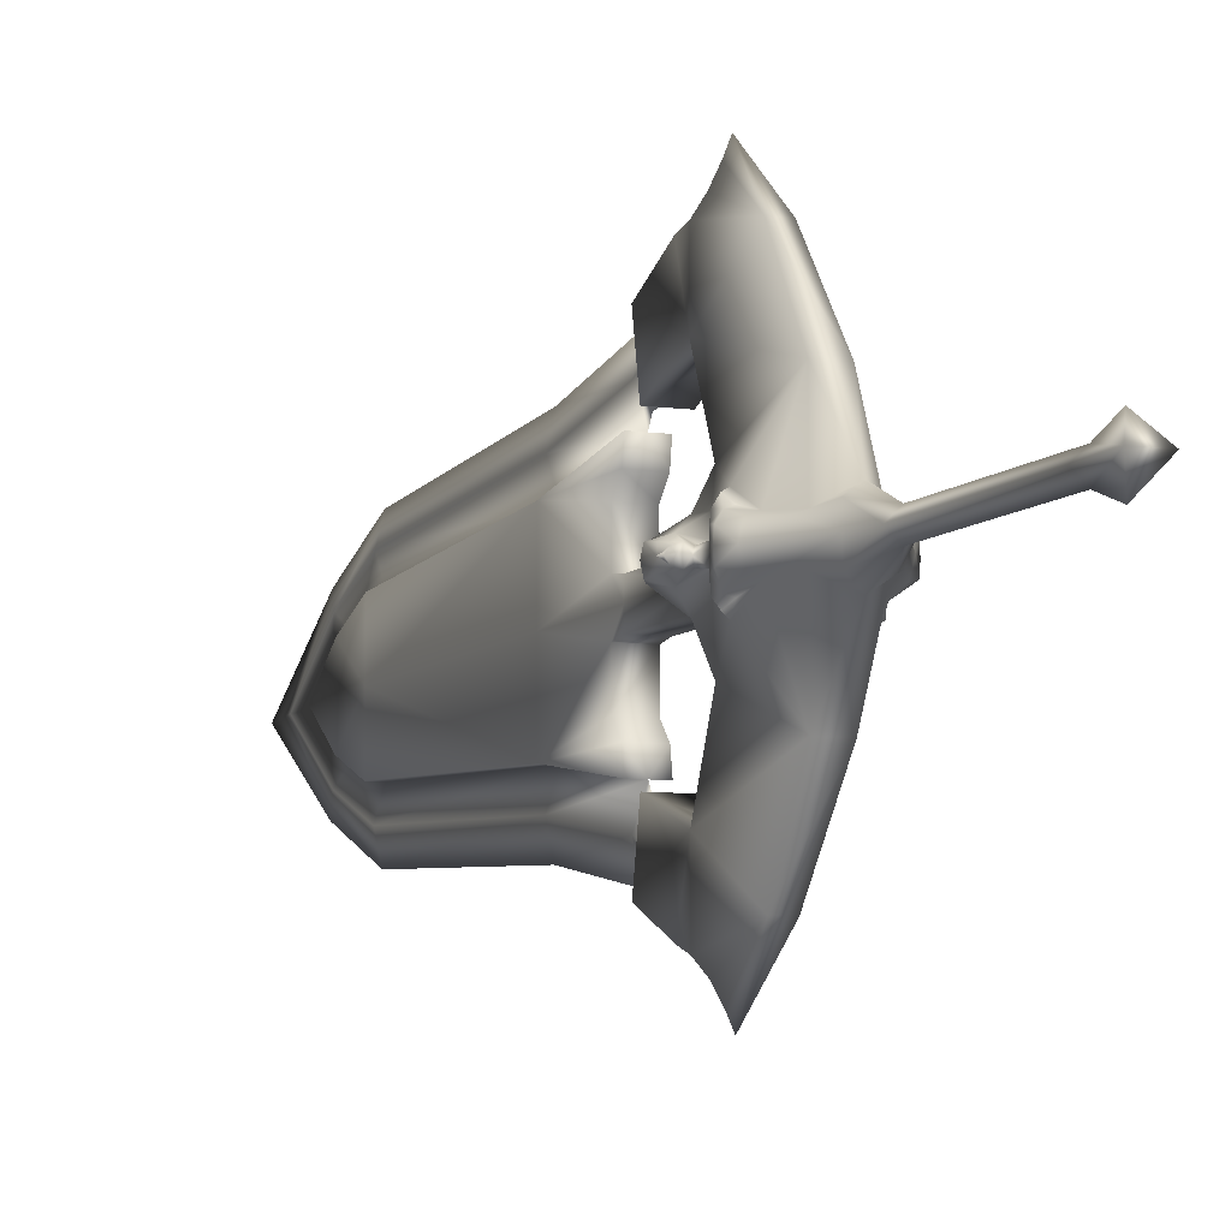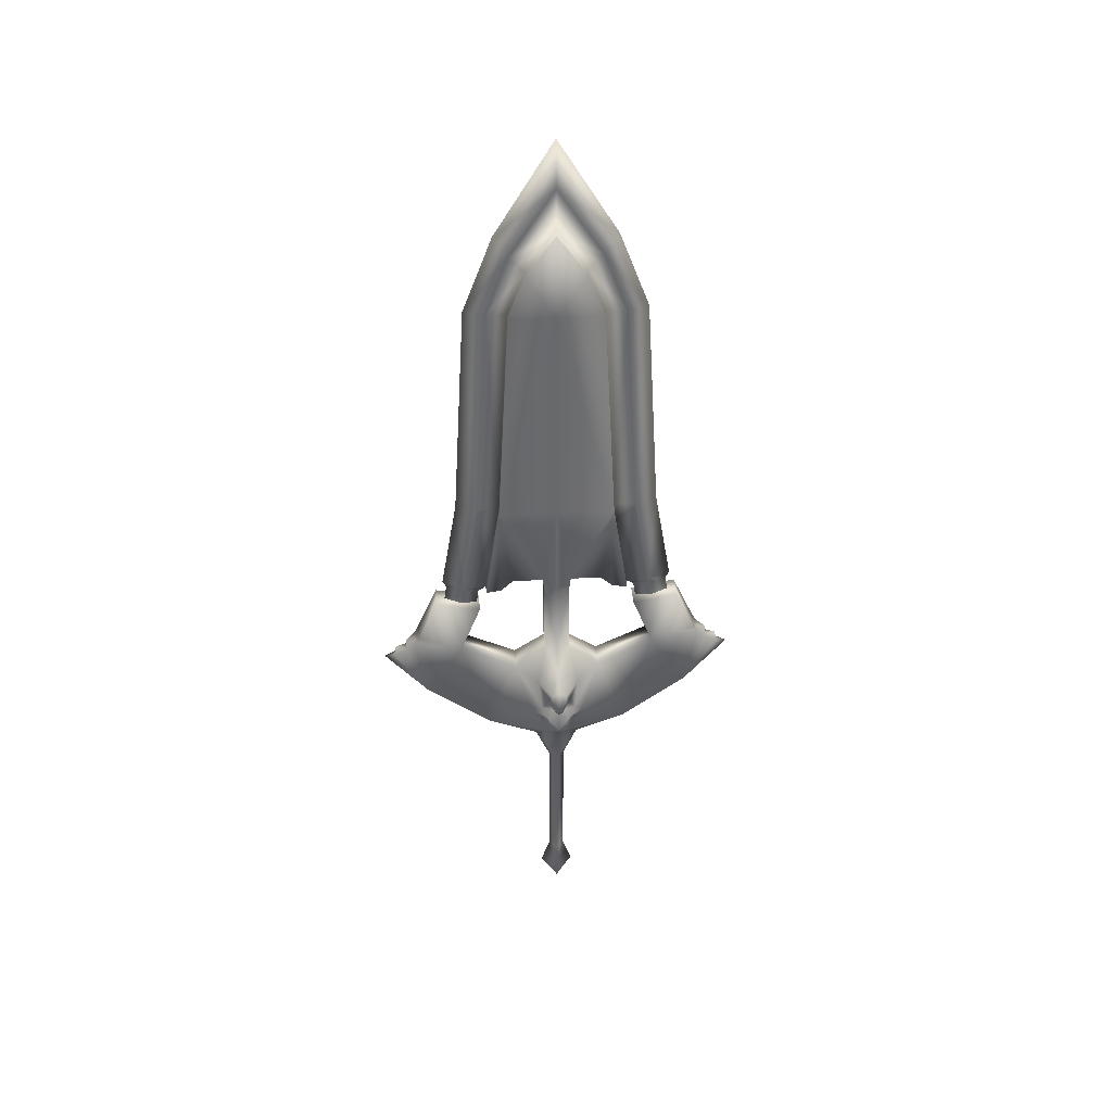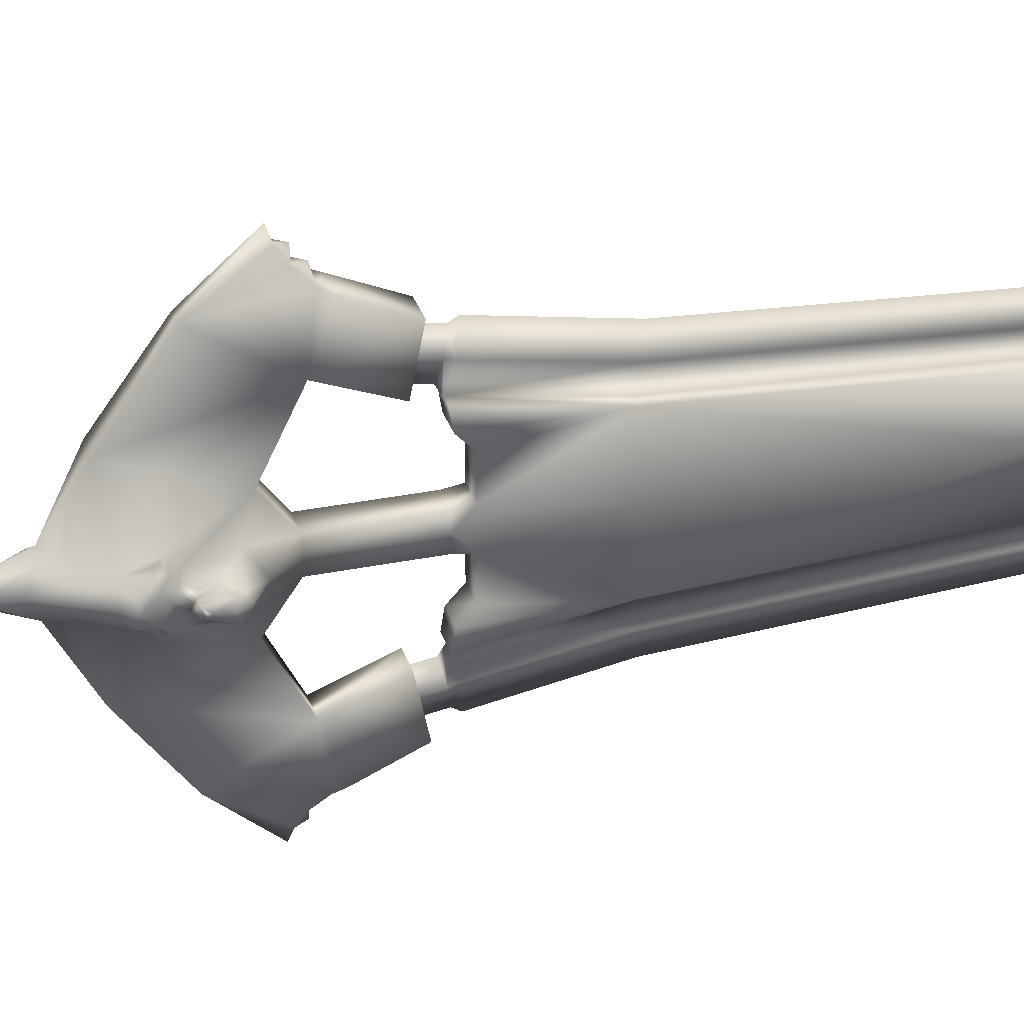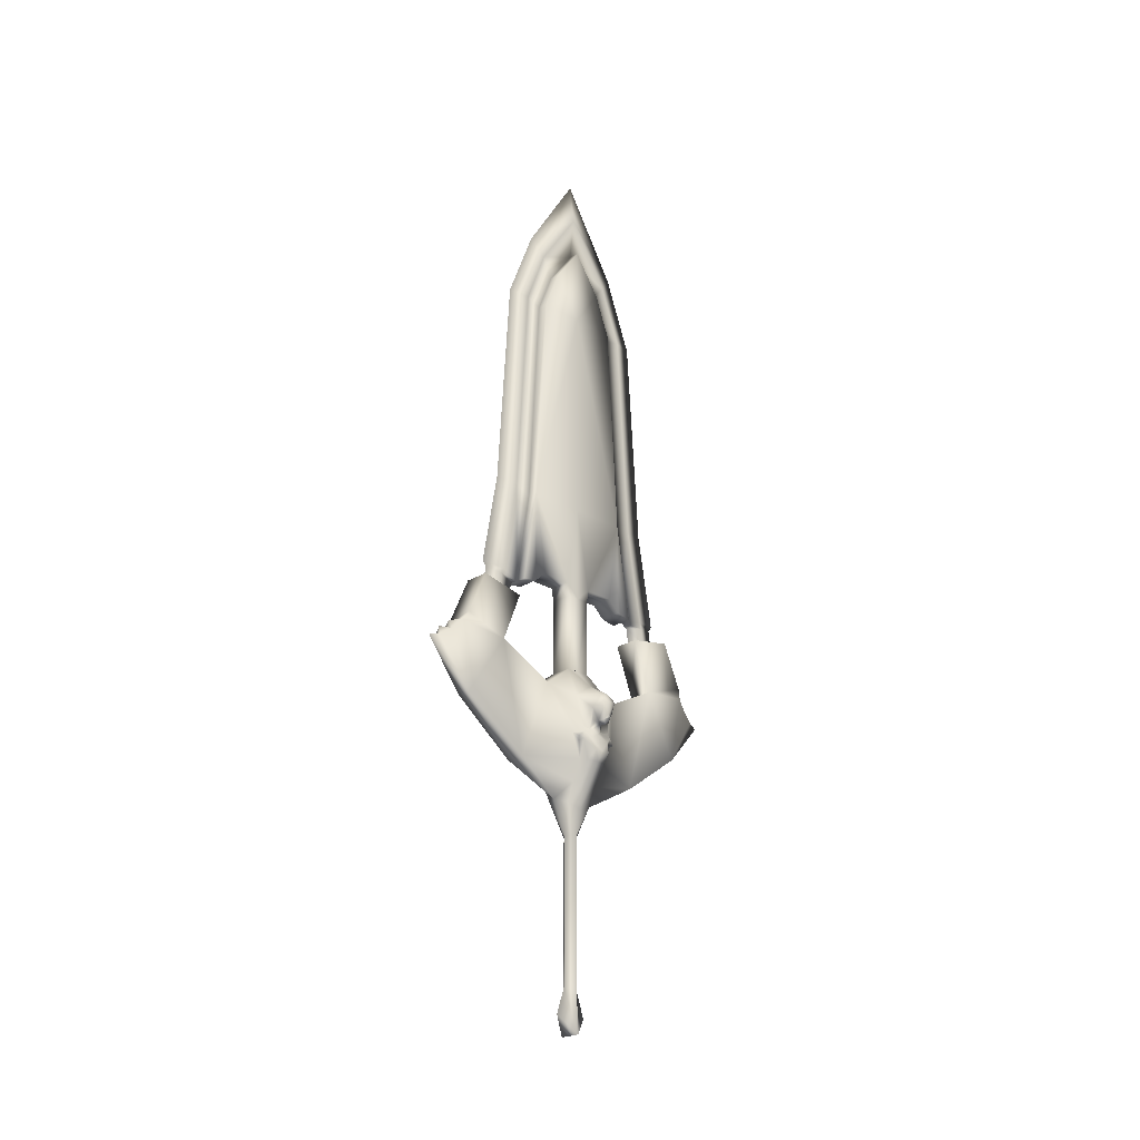
<metadata>
{"format":"obj","ext":"obj","renderer":"f3d","projection":"perspective","resolution":1024,"background":"white","views":[{"elev":-7.5,"azim":-22.6,"up":"+Z"},{"elev":37.6,"azim":-94.2,"up":"+Y"},{"elev":31.1,"azim":73.7,"up":"+Z"},{"elev":-24.6,"azim":-134.8,"up":"+Y"}]}
</metadata>
<code>
o MDL_w22sw10_bod00
v -0.02 0.8735 -0.4044
v 0.0288 0.7379 -0.2131
v -0.0288 0.7379 -0.2131
v 0.02 0.8735 -0.4044
v 0 1.008 -0.535
v 0.0363 1.231 -0.3669
v -0.0362 1.099 -0.425
v -0.0362 1.231 -0.3669
v 0.0363 1.099 -0.425
v 0.0363 1.205 -0.2356
v -0.0362 1.205 -0.2356
v 0.0325 1.273 -0.1688
v -0.0319 1.273 -0.1688
v 0.0325 1.306 -0.1331
v 0 1.265 -0.2144
v -0.0319 1.306 -0.1331
v 0.0325 1.306 -0.0425
v -0.0319 1.306 -0.0425
v 0.0325 1.267 -0.0369
v -0.0319 1.267 -0.0369
v 0.0325 1.039 -0.0369
v 0.0325 1.039 0
v -0.0319 1.039 -0.0369
v -0.0319 1.039 0
v 0.0363 1.055 -0.2937
v -0.0362 1.055 -0.2937
v -0.0406 0.9704 -0.1281
v 0.0413 0.9704 -0.1281
v 0.0325 1.267 0
v 0.0325 1.306 0
v 0.0275 1.074 -0.4394
v 0 0.6529 -0.0644
v 0.0306 0.0117 0
v -0.0306 0.0117 0
v 0 0.0623 -0.0494
v 0.0244 0.1367 0
v 0 0.5573 -0.0231
v 0.0244 0.5573 0
v 0 0.1367 -0.0231
v 0.0325 1.265 -0.2144
v 0 2.225 -0.2575
v 0 2.451 -0.1713
v 0.0163 2.397 -0.13
v -0.0156 2.397 -0.13
v 0.0163 2.22 -0.1963
v 0 2.341 -0.0856
v 0 2.214 -0.1344
v 0.0163 1.565 -0.2338
v 0 1.573 -0.2969
v 0.0163 1.28 -0.2813
v 0 1.29 -0.3456
v 0 2.462 0
v 0.0163 2.593 0
v 0 2.728 0
v 0 1.555 -0.1694
v 0.0163 1.263 -0.2862
v 0 1.252 -0.2369
v -0.0156 1.263 -0.2862
v 0 1.272 -0.3344
v 0.0163 1.218 -0.2931
v -0.0156 1.28 -0.2813
v 0 1.227 -0.3413
v 0 1.207 -0.2438
v -0.0156 1.218 -0.2931
v 0.0325 2.214 -0.1344
v 0.0325 2.341 -0.0856
v 0.0325 2.214 0
v 0.0325 2.462 0
v 0.0325 1.555 -0.1694
v 0.0325 1.555 0
v 0.0338 0.6423 -0.0406
v 0.0413 0.6279 0
v 0.0875 0.8223 -0.0763
v 0.0181 1.04 -0.4688
v 0.11 0.7498 0
v 0.1019 0.7523 -0.0313
v 0.0694 0.6948 -0.0269
v 0.1275 0.776 -0.0244
v 0.1294 0.7773 0
v 0.1181 0.8117 -0.0294
v 0.11 0.8292 0
v 0.1031 0.8404 -0.0169
v 0.0775 0.6929 0
v 0.0469 0.6992 -0.035
v 0.0787 0.7567 -0.0394
v 0.1019 0.8092 -0.0481
v 0.145 0.941 0
v 0.155 0.9148 -0.0219
v 0.1444 0.9317 -0.0237
v 0.1606 0.9123 0
v 0.1531 0.8785 0
v 0.1494 0.8885 -0.0188
v 0.1231 0.8973 -0.0313
v 0.0925 0.846 -0.015
v 0.1125 0.8654 -0.0125
v 0.1044 0.8704 -0.0144
v 0.1187 0.8573 0
v 0.1287 0.8623 -0.0162
v 0.135 0.8504 0
v 0.1406 0.8535 0
v 0.0994 0.846 -0.0506
v 0.1088 0.8273 -0.0506
v 0.15 0.8685 -0.0044
v 0.1587 0.8704 0
v 0.1506 0.8667 0
v 0.1031 0.8129 -0.0675
v 0.0887 0.8054 -0.0531
v 0.0806 0.9804 0
v 0.085 0.9379 -0.0606
v 0.1437 0.8629 -0.0113
v -0.0319 1.306 0
v -0.0319 1.267 0
v -0.0319 1.306 0.0431
v -0.0244 0.5573 0
v -0.0244 0.1367 0
v 0 0.5573 0.0237
v -0.0331 0.6423 0.0413
v 0 0.6529 0.065
v -0.0319 1.265 -0.2144
v -0.0156 2.22 -0.1963
v -0.0156 1.565 -0.2338
v -0.0156 2.593 0
v 0 2.451 0.1713
v -0.0156 2.397 0.13
v -0.0319 2.341 -0.0856
v -0.0319 2.214 0
v -0.0319 2.214 -0.1344
v -0.0319 2.462 0
v -0.0319 1.555 -0.1694
v -0.0319 1.555 0
v -0.0319 1.555 0.17
v -0.0319 2.214 0.1344
v 0 1.555 0.17
v 0 2.214 0.1344
v -0.0331 0.6423 -0.0406
v -0.0406 0.6279 0
v -0.0269 1.074 -0.4394
v -0.1019 0.7523 -0.0313
v -0.11 0.7498 0
v -0.0694 0.6948 -0.0269
v -0.1275 0.776 -0.0244
v -0.1287 0.7773 0
v -0.1275 0.776 0.0244
v -0.0769 0.6929 0
v -0.0694 0.6948 0.0269
v -0.0463 0.6992 -0.035
v -0.0781 0.7567 -0.0394
v -0.145 0.941 0
v -0.1444 0.9317 -0.0237
v -0.1544 0.9148 -0.0219
v -0.16 0.9123 0
v -0.1488 0.8885 -0.0188
v -0.1531 0.8785 0
v -0.1231 0.8973 -0.0313
v -0.1544 0.9148 0.0219
v -0.1025 0.8404 -0.0169
v -0.1125 0.8654 -0.0125
v -0.0925 0.846 -0.015
v -0.1187 0.8573 0
v -0.1094 0.8292 0
v -0.1044 0.8704 -0.0144
v -0.0994 0.846 -0.0506
v -0.1088 0.8273 -0.0506
v -0.1181 0.8117 -0.0294
v -0.1019 0.8092 -0.0481
v -0.1031 0.8129 -0.0675
v -0.1494 0.8685 -0.0044
v -0.1581 0.8704 0
v -0.1437 0.8629 -0.0113
v -0.0875 0.8223 -0.0763
v -0.0881 0.8054 -0.0531
v -0.085 0.9379 -0.0606
v -0.0806 0.9804 0
v -0.1281 0.8623 -0.0162
v -0.15 0.8667 0
v -0.1406 0.8535 0
v -0.1437 0.8629 0.0113
v -0.1494 0.8685 0.0044
v -0.135 0.8504 0
v -0.1281 0.8623 0.0169
v -0.0319 1.039 0.0375
v 0.0094 1.018 -0.5038
v 0 1.069 -0.4663
v -0.0088 1.018 -0.5038
v -0.0181 1.04 -0.4688
v 0 1.043 -0.4988
v 0.0288 0.7379 0.2131
v -0.02 0.8735 0.405
v -0.0288 0.7379 0.2131
v 0.02 0.8735 0.405
v 0.0363 1.055 0.2944
v 0.0275 1.074 0.44
v 0.0363 1.099 0.4256
v 0.0363 1.231 0.3669
v -0.0362 1.231 0.3669
v -0.0362 1.099 0.4256
v 0.0363 1.205 0.2356
v -0.0362 1.205 0.2356
v -0.0319 1.273 0.1688
v 0.0325 1.273 0.1688
v 0.0325 1.306 0.1331
v 0 1.265 0.215
v -0.0319 1.306 0.1331
v 0.0325 1.306 0.0431
v 0.0325 1.267 0.0375
v -0.0319 1.267 0.0375
v 0.0325 1.039 0.0375
v 0 1.008 0.535
v -0.0362 1.055 0.2944
v -0.0406 0.9704 0.1281
v 0.0413 0.9704 0.1281
v -0.0269 1.074 0.44
v 0 0.0623 0.05
v 0 0.1367 0.0237
v 0.0325 1.265 0.215
v 0 2.225 0.2575
v 0.0163 2.397 0.13
v 0.0163 2.22 0.1963
v 0 2.341 0.0856
v 0.0163 1.565 0.2344
v 0 1.573 0.2975
v 0 1.29 0.3462
v 0.0163 1.28 0.2813
v -0.0156 1.28 0.2813
v 0.0163 1.263 0.2862
v 0 1.252 0.2375
v 0.0163 1.218 0.2931
v 0 1.272 0.335
v 0 1.227 0.3419
v 0 1.207 0.2444
v 0.0325 2.341 0.0856
v 0.0325 2.214 0.1344
v 0.0325 1.555 0.17
v 0.0338 0.6423 0.0413
v 0.1019 0.7523 0.0319
v 0.0694 0.6948 0.0269
v 0.1275 0.776 0.0244
v 0.0469 0.6992 0.0356
v 0.0787 0.7567 0.04
v 0.1444 0.9317 0.0237
v 0.155 0.9148 0.0219
v 0.1494 0.8885 0.0188
v 0.1231 0.8973 0.0319
v 0.1031 0.8404 0.0169
v 0.1125 0.8654 0.0131
v 0.0925 0.846 0.0156
v 0.1044 0.8704 0.015
v 0.0994 0.846 0.0512
v 0.1088 0.8273 0.0506
v 0.1181 0.8117 0.03
v 0.1019 0.8092 0.0481
v 0.1031 0.8129 0.0675
v 0.15 0.8685 0.0044
v 0.1437 0.8629 0.0113
v 0.0875 0.8223 0.0763
v 0.0887 0.8054 0.0531
v 0.085 0.9379 0.0613
v 0.1287 0.8623 0.0169
v -0.0319 1.265 0.215
v -0.0156 2.22 0.1963
v -0.0156 1.565 0.2344
v -0.0156 1.263 0.2862
v -0.0156 1.218 0.2931
v -0.0319 2.341 0.0856
v -0.0875 0.8223 0.0763
v -0.1019 0.7523 0.0319
v -0.0463 0.6992 0.0356
v -0.0781 0.7567 0.04
v -0.1019 0.8092 0.0481
v -0.1444 0.9317 0.0237
v -0.1488 0.8885 0.0188
v -0.1231 0.8973 0.0319
v -0.0925 0.846 0.0156
v -0.1125 0.8654 0.0131
v -0.1025 0.8404 0.0169
v -0.1044 0.8704 0.015
v -0.1181 0.8117 0.03
v -0.1088 0.8273 0.0506
v -0.0994 0.846 0.0512
v -0.1031 0.8129 0.0675
v -0.0881 0.8054 0.0531
v -0.085 0.9379 0.0613
v 0.0094 1.018 0.5038
v -0.0087 1.018 0.5038
v 0.0181 1.04 0.4694
v 0 1.069 0.4669
v -0.0181 1.04 0.4694
v 0 1.043 0.4994
f 1 2 3
f 4 2 1
f 1 5 4
f 6 7 8
f 7 6 9
f 10 8 11
f 8 10 6
f 12 14 13
f 13 15 12
f 13 14 16
f 17 16 14
f 16 17 18
f 19 18 17
f 20 18 19
f 19 21 20
f 22 21 23
f 23 24 22
f 20 21 23
f 11 25 10
f 25 11 26
f 21 27 23
f 27 21 28
f 28 26 27
f 26 28 25
f 29 17 30
f 17 29 19
f 22 19 29
f 19 22 21
f 7 9 31
f 2 32 3
f 33 34 35
f 36 37 38
f 37 36 39
f 33 39 36
f 39 33 35
f 40 12 15
f 41 42 43
f 42 41 44
f 45 46 47
f 46 45 43
f 41 43 45
f 41 45 48
f 49 50 51
f 50 49 48
f 41 48 49
f 43 52 46
f 52 43 53
f 42 53 43
f 53 42 54
f 45 47 55
f 48 55 15
f 15 50 48
f 56 50 15
f 57 56 15
f 15 58 57
f 59 50 56
f 56 60 59
f 51 50 59
f 59 61 51
f 59 60 62
f 57 63 60
f 63 57 64
f 57 60 56
f 45 55 48
f 65 66 67
f 66 68 67
f 69 12 40
f 12 69 14
f 69 70 17
f 70 69 67
f 69 17 14
f 69 65 67
f 70 30 17
f 66 47 46
f 46 68 66
f 47 66 65
f 65 55 47
f 46 52 68
f 55 65 69
f 69 15 55
f 69 40 15
f 6 10 25
f 37 32 71
f 71 38 37
f 38 71 72
f 2 25 28
f 28 73 2
f 25 2 4
f 9 6 25
f 9 25 31
f 31 25 4
f 4 74 31
f 75 77 76
f 76 78 75
f 79 75 78
f 78 80 79
f 81 79 80
f 80 82 81
f 72 77 83
f 77 72 71
f 83 77 75
f 77 71 84
f 84 85 77
f 76 77 85
f 85 86 76
f 84 71 32
f 87 88 89
f 88 87 90
f 88 91 92
f 91 88 90
f 88 92 93
f 94 95 82
f 95 94 96
f 93 96 94
f 97 82 95
f 95 98 97
f 99 97 98
f 98 100 99
f 97 81 82
f 94 82 101
f 101 82 102
f 102 73 101
f 80 102 82
f 86 102 80
f 80 78 86
f 103 91 104
f 104 105 103
f 89 88 93
f 106 73 102
f 102 86 106
f 107 106 86
f 86 85 107
f 107 73 106
f 21 108 109
f 108 21 22
f 28 21 109
f 109 101 28
f 109 89 93
f 109 93 101
f 93 94 101
f 73 107 85
f 2 85 84
f 85 2 73
f 84 32 2
f 98 92 110
f 110 100 98
f 91 110 92
f 110 91 103
f 110 105 100
f 105 110 103
f 92 98 93
f 95 96 93
f 98 95 93
f 28 101 73
f 108 87 89
f 108 89 109
f 76 86 78
f 111 18 112
f 112 113 111
f 20 112 18
f 112 20 24
f 23 24 20
f 114 37 115
f 115 116 114
f 117 114 116
f 116 118 117
f 39 115 37
f 115 39 34
f 35 34 39
f 119 15 13
f 120 47 46
f 47 120 55
f 41 121 120
f 121 41 49
f 49 51 61
f 44 46 52
f 54 42 122
f 122 123 54
f 53 54 123
f 42 44 122
f 41 120 44
f 122 44 52
f 52 124 122
f 120 46 44
f 55 121 15
f 61 58 15
f 15 121 61
f 61 59 58
f 59 64 58
f 64 59 62
f 57 58 64
f 49 61 121
f 120 121 55
f 125 127 126
f 126 128 125
f 46 125 128
f 128 52 46
f 129 119 13
f 119 129 15
f 55 15 129
f 129 13 16
f 16 18 129
f 130 129 18
f 18 111 130
f 127 129 126
f 129 127 55
f 47 55 127
f 126 129 130
f 130 131 126
f 132 126 131
f 131 133 132
f 134 132 133
f 47 125 46
f 125 47 127
f 8 26 11
f 32 37 135
f 37 114 135
f 114 136 135
f 136 114 117
f 26 3 27
f 3 26 1
f 137 1 26
f 7 26 8
f 26 7 137
f 138 140 139
f 139 141 138
f 142 141 139
f 139 143 142
f 136 144 140
f 144 136 145
f 135 136 140
f 140 146 135
f 32 135 146
f 144 139 140
f 139 144 145
f 147 146 140
f 147 140 138
f 148 149 150
f 148 150 151
f 150 152 153
f 152 150 154
f 149 154 150
f 151 150 153
f 153 155 151
f 156 157 158
f 157 156 159
f 160 159 156
f 158 157 161
f 156 158 162
f 162 163 156
f 163 164 156
f 164 163 165
f 166 165 163
f 153 167 168
f 167 153 169
f 170 163 162
f 163 170 166
f 171 166 170
f 23 172 173
f 172 23 27
f 172 154 149
f 154 172 162
f 27 162 172
f 162 27 170
f 3 170 27
f 170 3 147
f 154 158 161
f 158 154 162
f 165 166 171
f 170 147 171
f 3 146 147
f 146 3 32
f 152 174 169
f 174 152 154
f 153 152 169
f 175 169 176
f 176 177 175
f 178 175 177
f 177 153 178
f 168 178 153
f 167 169 175
f 175 168 167
f 176 174 179
f 174 176 169
f 157 154 161
f 174 154 157
f 174 157 159
f 179 174 159
f 159 180 179
f 156 164 160
f 164 142 160
f 142 164 141
f 165 141 164
f 173 149 148
f 149 173 172
f 24 23 173
f 173 181 24
f 147 165 171
f 165 138 141
f 138 165 147
f 182 4 5
f 137 7 31
f 31 183 137
f 184 182 5
f 1 184 5
f 184 1 185
f 183 31 74
f 185 183 74
f 74 186 185
f 185 1 137
f 137 183 185
f 74 4 182
f 184 185 186
f 186 74 182
f 186 182 184
f 187 188 189
f 188 187 190
f 191 190 187
f 190 191 192
f 193 192 191
f 194 195 196
f 197 198 195
f 197 195 194
f 199 201 200
f 200 202 199
f 199 203 201
f 203 204 201
f 204 203 113
f 113 205 204
f 205 113 206
f 181 207 22
f 22 24 181
f 206 207 205
f 207 206 181
f 208 188 190
f 198 197 191
f 198 191 209
f 207 181 210
f 211 207 210
f 210 209 211
f 211 209 191
f 204 29 30
f 205 29 204
f 29 205 22
f 207 22 205
f 196 192 193
f 192 196 212
f 194 196 193
f 187 189 118
f 33 213 34
f 116 36 38
f 214 36 116
f 36 214 33
f 213 33 214
f 215 202 200
f 216 217 123
f 217 216 218
f 218 134 219
f 134 218 133
f 216 220 218
f 220 216 221
f 221 222 223
f 222 221 224
f 217 219 52
f 123 217 53
f 217 52 53
f 218 219 217
f 133 220 202
f 225 202 223
f 202 225 226
f 227 226 225
f 223 228 225
f 228 223 222
f 228 227 225
f 227 228 229
f 226 227 230
f 220 223 202
f 221 223 220
f 218 220 133
f 231 232 67
f 67 68 231
f 219 231 68
f 68 52 219
f 233 215 200
f 215 233 202
f 133 202 233
f 233 200 201
f 201 204 233
f 70 233 204
f 204 30 70
f 232 233 67
f 233 232 133
f 134 133 232
f 233 70 67
f 134 231 219
f 231 134 232
f 194 191 197
f 118 116 234
f 116 38 234
f 38 72 234
f 191 187 211
f 193 191 194
f 235 236 75
f 75 237 235
f 237 75 79
f 72 83 236
f 234 72 236
f 236 238 234
f 118 234 238
f 83 75 236
f 239 238 236
f 239 236 235
f 87 240 241
f 87 241 90
f 241 242 91
f 242 241 243
f 240 243 241
f 241 91 90
f 244 245 246
f 245 244 97
f 81 97 244
f 246 245 247
f 244 246 248
f 248 249 244
f 249 250 244
f 250 249 251
f 252 251 249
f 91 253 104
f 253 91 254
f 255 249 248
f 249 255 252
f 256 252 255
f 207 257 108
f 257 207 211
f 257 243 240
f 243 257 248
f 211 248 257
f 248 211 255
f 187 255 211
f 255 187 239
f 243 246 247
f 246 243 248
f 251 252 256
f 255 239 256
f 187 238 239
f 238 187 118
f 242 258 254
f 258 242 243
f 91 242 254
f 254 100 105
f 253 254 105
f 105 104 253
f 100 258 99
f 258 100 254
f 245 243 247
f 258 243 245
f 258 245 97
f 258 97 99
f 244 250 81
f 250 79 81
f 79 250 237
f 251 237 250
f 108 240 87
f 240 108 257
f 207 108 22
f 239 251 256
f 251 235 237
f 235 251 239
f 112 206 113
f 24 206 112
f 206 24 181
f 115 214 116
f 34 214 115
f 214 34 213
f 259 199 202
f 216 123 124
f 260 219 134
f 219 260 124
f 216 124 260
f 216 260 261
f 124 52 219
f 123 122 124
f 260 134 133
f 261 133 202
f 202 224 261
f 262 224 202
f 226 262 202
f 262 226 263
f 228 224 262
f 262 263 228
f 224 228 222
f 228 263 229
f 226 230 263
f 221 216 261
f 261 224 221
f 260 133 261
f 132 264 126
f 264 128 126
f 131 199 259
f 199 131 203
f 131 130 113
f 131 113 203
f 130 111 113
f 264 134 219
f 219 128 264
f 264 132 134
f 219 52 128
f 131 202 133
f 202 131 259
f 195 198 209
f 189 209 210
f 210 265 189
f 188 209 189
f 209 188 212
f 209 196 195
f 196 209 212
f 139 145 266
f 266 143 139
f 136 117 145
f 145 117 267
f 267 268 145
f 266 145 268
f 268 269 266
f 267 117 118
f 148 155 270
f 155 148 151
f 155 153 271
f 155 271 272
f 273 274 275
f 274 273 276
f 272 276 273
f 159 275 274
f 274 180 159
f 275 159 160
f 160 277 275
f 278 275 277
f 277 269 278
f 273 275 279
f 279 275 278
f 278 265 279
f 270 155 272
f 280 265 278
f 278 269 280
f 281 280 269
f 269 268 281
f 281 265 280
f 181 173 282
f 210 181 282
f 282 279 210
f 282 270 272
f 282 272 279
f 272 273 279
f 265 281 268
f 189 268 267
f 268 189 265
f 267 118 189
f 180 271 177
f 177 176 180
f 179 180 176
f 153 177 271
f 271 180 272
f 274 276 272
f 180 274 272
f 210 279 265
f 277 160 142
f 143 277 142
f 277 143 269
f 266 269 143
f 173 148 270
f 173 270 282
f 178 168 175
f 283 208 190
f 284 208 283
f 188 208 284
f 192 286 285
f 285 190 192
f 286 287 285
f 188 287 212
f 287 188 284
f 287 288 285
f 285 283 190
f 284 288 287
f 212 286 192
f 287 286 212
f 288 283 285
f 288 284 283

</code>
